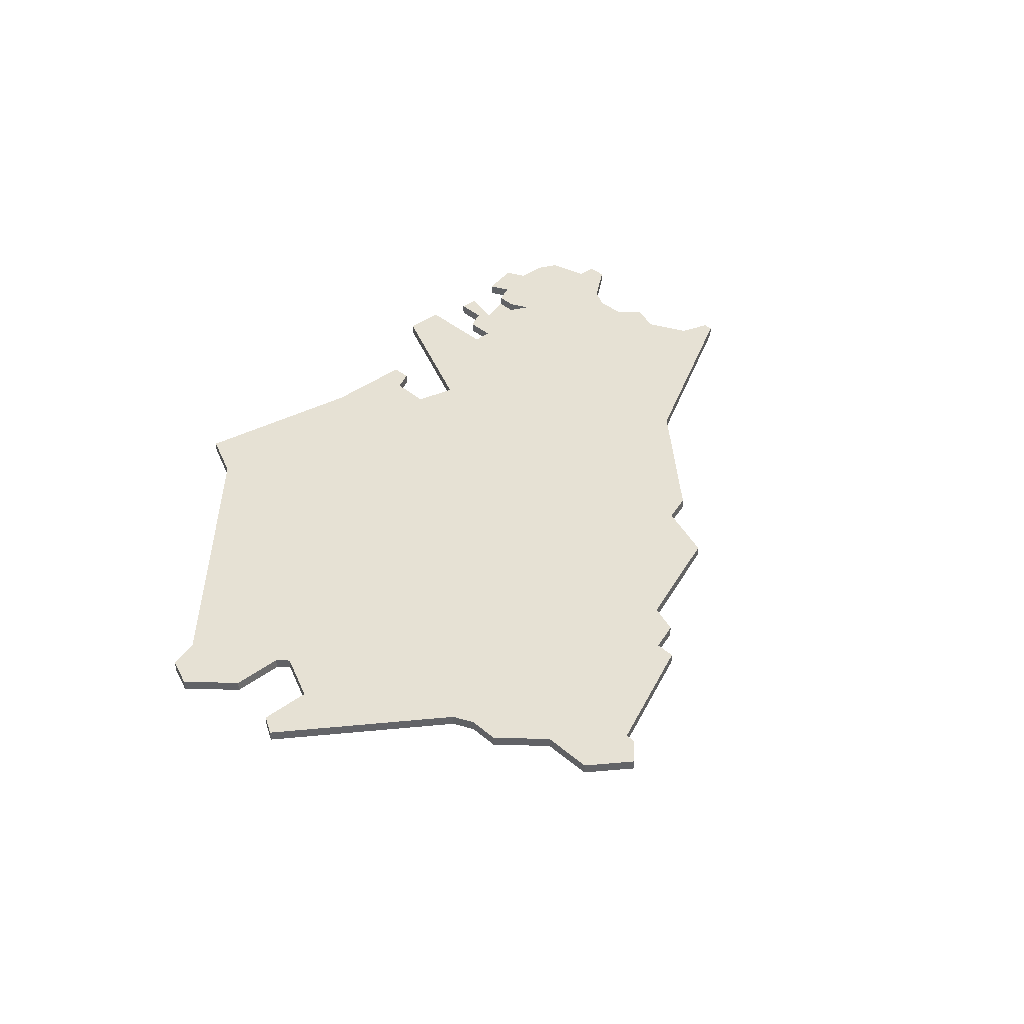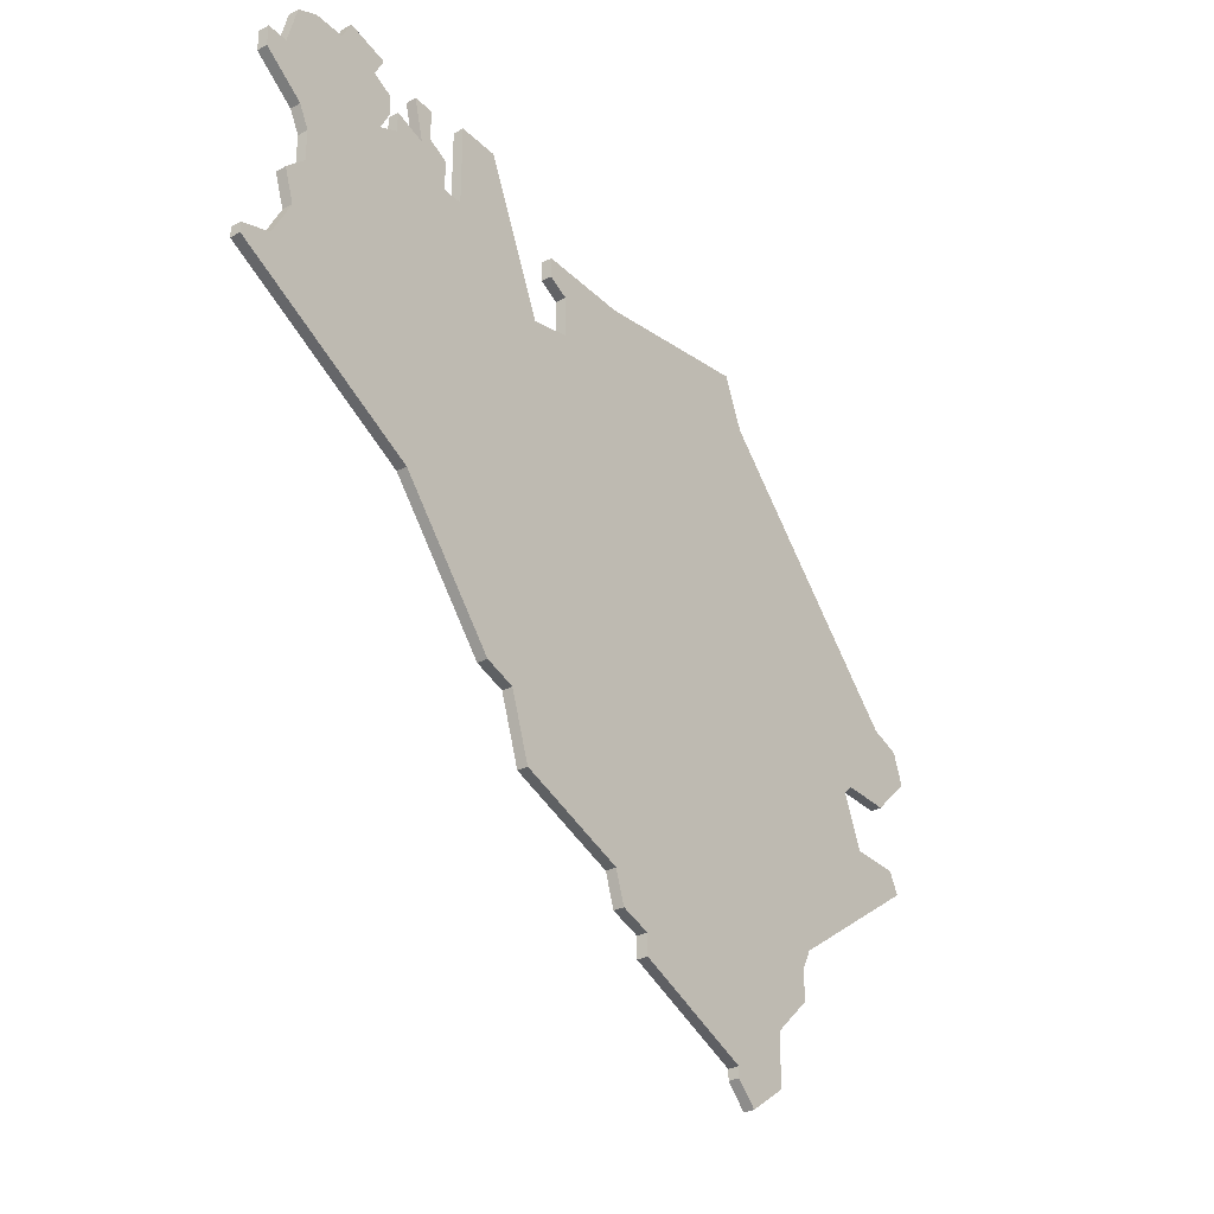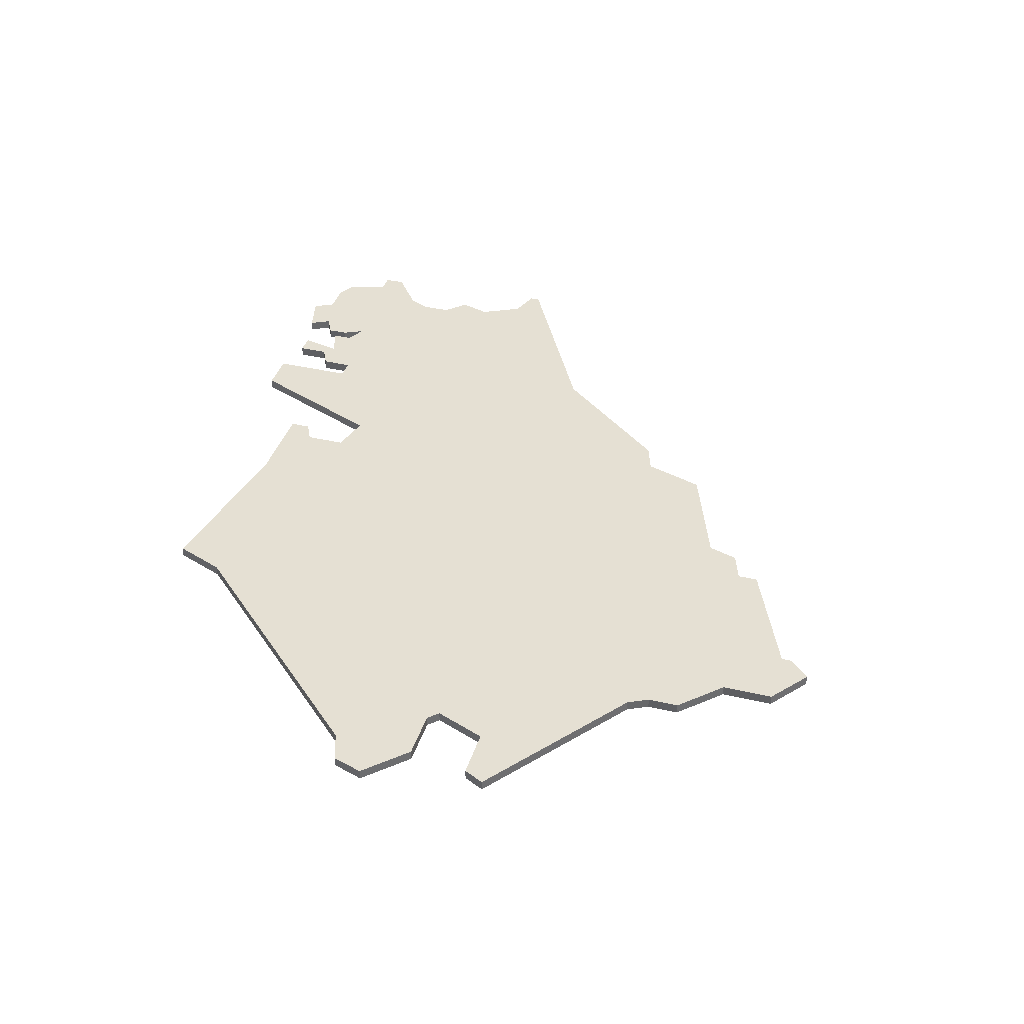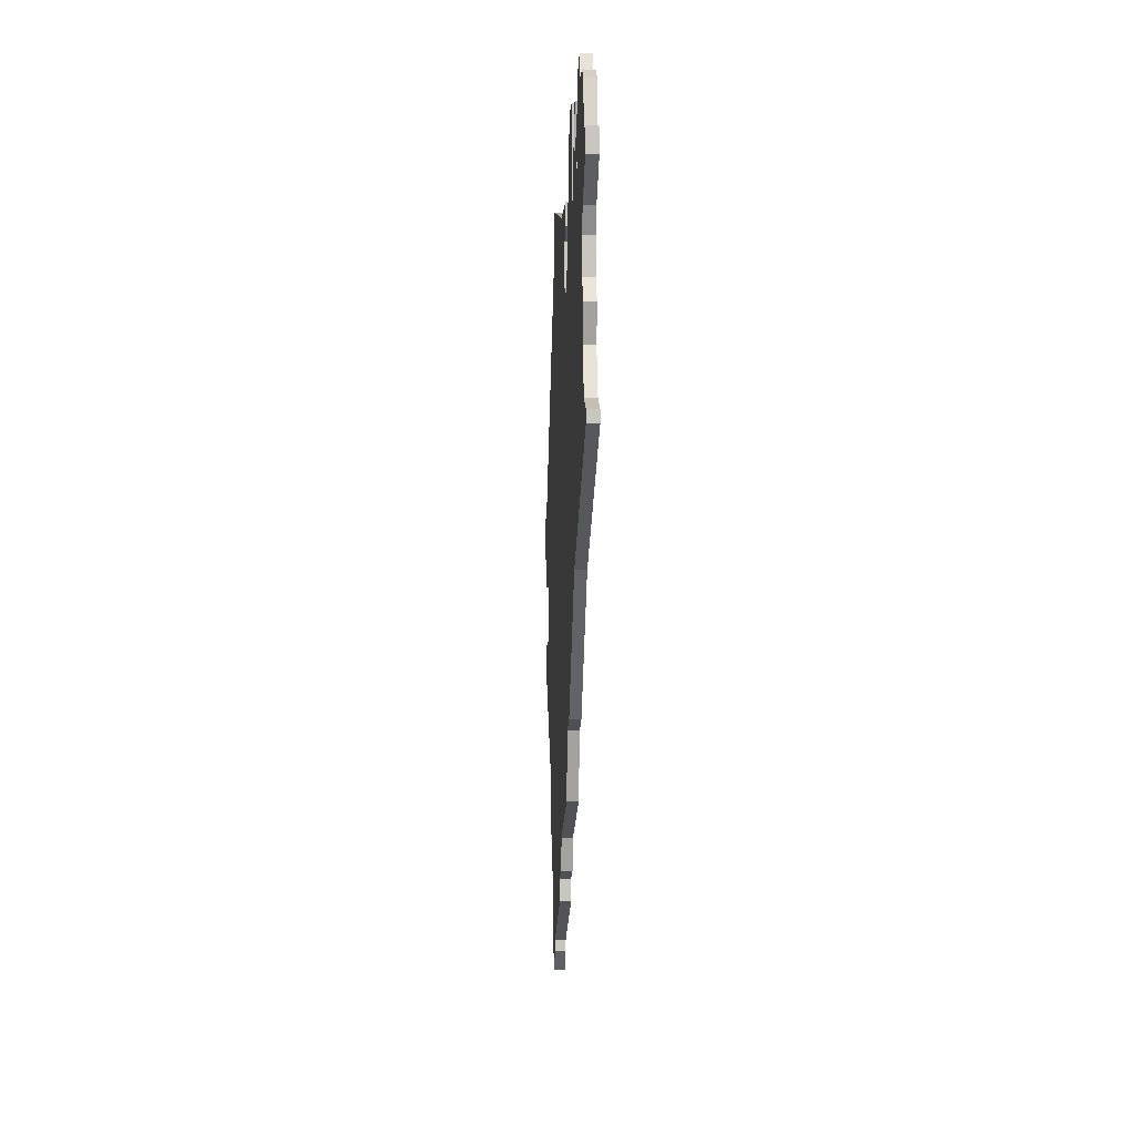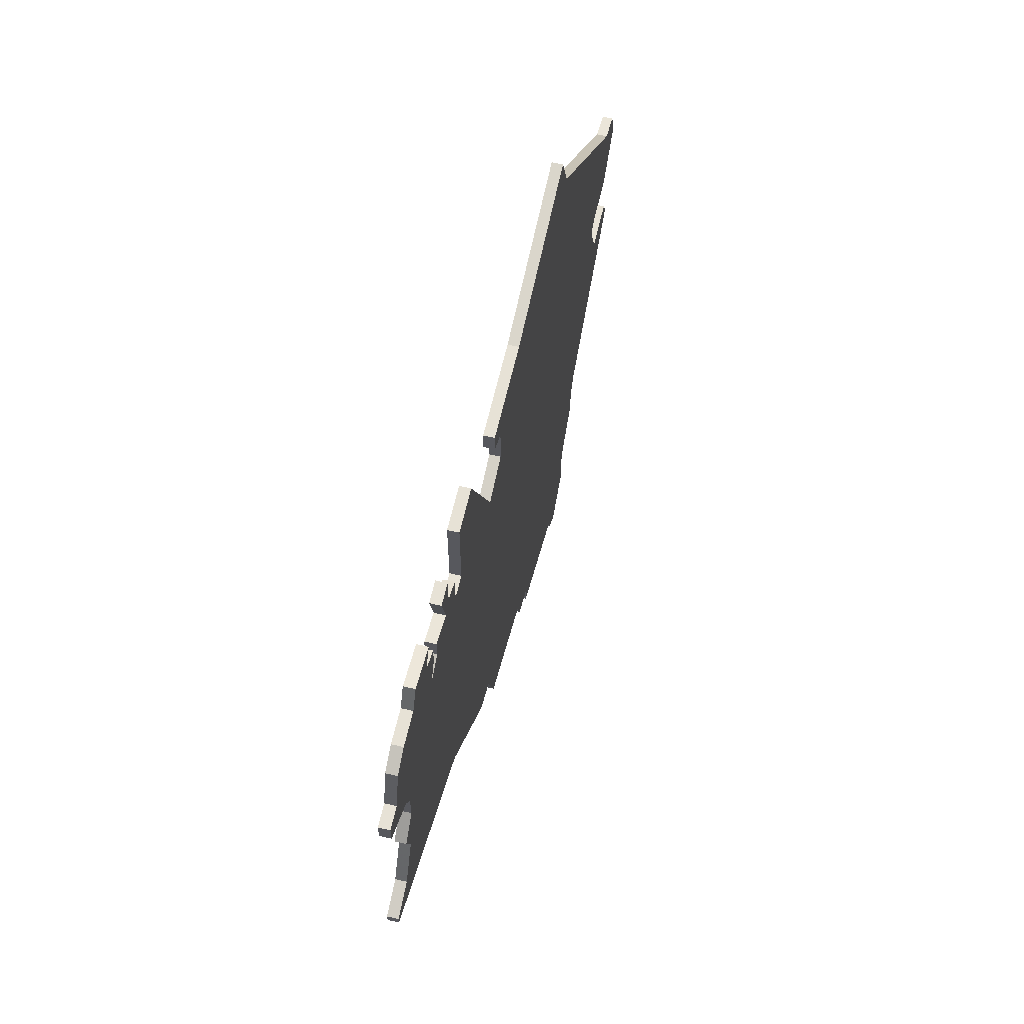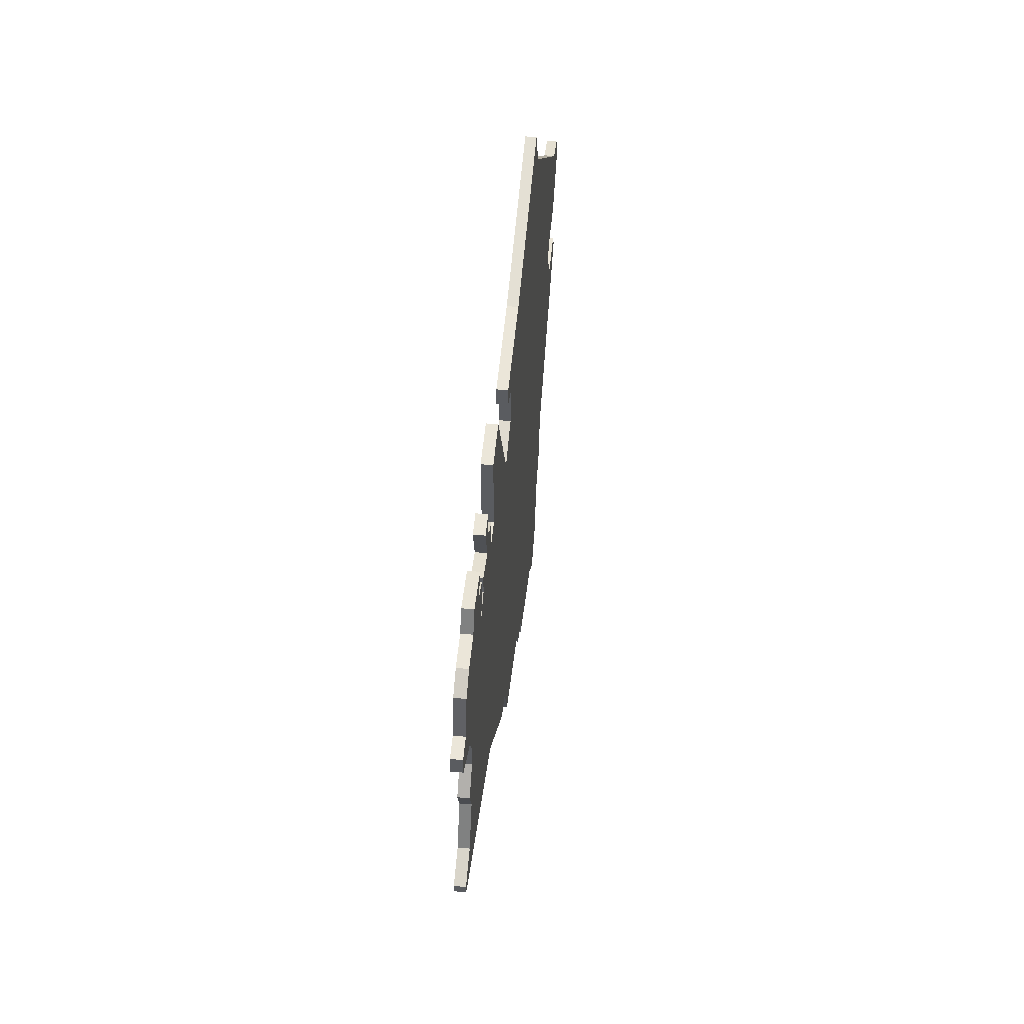
<metadata>
{"format":"obj","ext":"obj","renderer":"f3d","projection":"perspective","resolution":1024,"background":"white","views":[{"elev":39.1,"azim":-43.2,"up":"+Z"},{"elev":-32.0,"azim":127.1,"up":"+Y"},{"elev":38.2,"azim":-73.5,"up":"+Z"},{"elev":-0.7,"azim":87.7,"up":"+Y"},{"elev":63.4,"azim":103.0,"up":"+Y"},{"elev":55.7,"azim":95.5,"up":"+Y"}]}
</metadata>
<code>
v 4715 -1327 0
v 4715 -1327 1
v 4723 -1285 0
v 4723 -1285 1
v 4723 -1277 0
v 4723 -1277 1
v 4698 -1341 0
v 4698 -1341 1
v 4698 -1343 0
v 4698 -1343 1
v 4731 -1281 0
v 4731 -1281 1
v 4731 -1283 0
v 4731 -1283 1
v 4747 -1303 0
v 4747 -1303 1
v 4747 -1304 0
v 4747 -1304 1
v 4738 -1278 0
v 4738 -1278 1
v 4680 -1348 0
v 4680 -1348 1
v 4680 -1343 0
v 4680 -1343 1
v 4713 -1291 0
v 4713 -1291 1
v 4713 -1333 0
v 4713 -1333 1
v 4746 -1283 0
v 4746 -1283 1
v 4746 -1285 0
v 4746 -1285 1
v 4729 -1278 0
v 4729 -1278 1
v 4737 -1276 0
v 4737 -1276 1
v 4662 -1315 0
v 4662 -1315 1
v 4662 -1307 0
v 4662 -1307 1
v 4728 -1314 0
v 4728 -1314 1
v 4728 -1282 0
v 4728 -1282 1
v 4711 -1283 0
v 4711 -1283 1
v 4711 -1285 0
v 4711 -1285 1
v 4744 -1283 0
v 4744 -1283 1
v 4744 -1302 0
v 4744 -1302 1
v 4686 -1348 0
v 4686 -1348 1
v 4686 -1349 0
v 4686 -1349 1
v 4719 -1277 0
v 4719 -1277 1
v 4661 -1321 0
v 4661 -1321 1
v 4727 -1281 0
v 4727 -1281 1
v 4727 -1278 0
v 4727 -1278 1
v 4702 -1283 0
v 4702 -1283 1
v 4702 -1337 0
v 4702 -1337 1
v 4743 -1295 0
v 4743 -1295 1
v 4743 -1279 0
v 4743 -1279 1
v 4685 -1280 0
v 4685 -1280 1
v 4718 -1326 0
v 4718 -1326 1
v 4660 -1323 0
v 4660 -1323 1
v 4668 -1316 0
v 4668 -1316 1
v 4701 -1340 0
v 4701 -1340 1
v 4734 -1279 0
v 4734 -1279 1
v 4676 -1339 0
v 4676 -1339 1
v 4676 -1336 0
v 4676 -1336 1
v 4709 -1290 0
v 4709 -1290 1
v 4709 -1286 0
v 4709 -1286 1
v 4742 -1298 0
v 4742 -1298 1
v 4742 -1288 0
v 4742 -1288 1
v 4684 -1351 0
v 4684 -1351 1
v 4659 -1308 0
v 4659 -1308 1
v 4725 -1282 0
v 4725 -1282 1
v 4725 -1285 0
v 4725 -1285 1
v 4667 -1315 0
v 4667 -1315 1
v 4733 -1284 0
v 4733 -1284 1
v 4733 -1277 0
v 4733 -1277 1
v 4675 -1334 0
v 4675 -1334 1
v 4741 -1290 0
v 4741 -1290 1
v 4741 -1293 0
v 4741 -1293 1
v 4741 -1278 0
v 4741 -1278 1
v 4683 -1285 0
v 4683 -1285 1
v 4658 -1311 0
v 4658 -1311 1
v 4666 -1321 0
v 4666 -1321 1
v 4732 -1280 0
v 4732 -1280 1
v 4732 -1282 0
v 4732 -1282 1
f 21 23 53
f 53 97 21
f 7 23 87
f 111 77 123
f 23 85 87
f 87 111 67
f 53 55 97
f 7 9 53
f 67 81 7
f 87 67 7
f 1 27 67
f 67 79 1
f 111 79 67
f 7 53 23
f 1 25 41
f 79 111 123
f 123 77 59
f 39 121 99
f 105 39 119
f 37 121 39
f 39 105 37
f 119 79 105
f 89 119 65
f 89 79 119
f 79 89 1
f 91 89 65
f 65 119 73
f 91 65 45
f 91 45 47
f 57 3 25
f 1 89 25
f 41 75 1
f 93 103 115
f 41 103 93
f 93 115 69
f 93 51 41
f 113 115 107
f 103 25 3
f 103 13 107
f 107 115 103
f 13 103 43
f 107 95 113
f 51 15 17
f 17 41 51
f 107 49 95
f 31 95 49
f 49 29 31
f 49 107 19
f 43 101 61
f 33 43 61
f 11 13 43
f 43 103 101
f 57 5 3
f 61 63 33
f 83 127 125
f 83 19 107
f 127 83 107
f 49 117 71
f 35 83 109
f 117 49 19
f 35 19 83
f 103 41 25
f 54 24 22
f 22 98 54
f 88 24 8
f 124 78 112
f 88 86 24
f 68 112 88
f 98 56 54
f 54 10 8
f 8 82 68
f 8 68 88
f 68 28 2
f 2 80 68
f 68 80 112
f 24 54 8
f 42 26 2
f 124 112 80
f 60 78 124
f 100 122 40
f 120 40 106
f 40 122 38
f 38 106 40
f 106 80 120
f 66 120 90
f 120 80 90
f 2 90 80
f 66 90 92
f 74 120 66
f 46 66 92
f 48 46 92
f 26 4 58
f 26 90 2
f 2 76 42
f 116 104 94
f 94 104 42
f 70 116 94
f 42 52 94
f 108 116 114
f 4 26 104
f 108 14 104
f 104 116 108
f 44 104 14
f 114 96 108
f 18 16 52
f 52 42 18
f 96 50 108
f 50 96 32
f 32 30 50
f 20 108 50
f 62 102 44
f 62 44 34
f 44 14 12
f 102 104 44
f 4 6 58
f 34 64 62
f 126 128 84
f 108 20 84
f 108 84 128
f 72 118 50
f 110 84 36
f 20 50 118
f 84 20 36
f 26 42 104
f 120 74 119
f 119 74 73
f 40 120 39
f 39 120 119
f 100 40 99
f 99 40 39
f 122 100 121
f 121 100 99
f 38 122 37
f 37 122 121
f 106 38 105
f 105 38 37
f 80 106 79
f 79 106 105
f 124 80 123
f 123 80 79
f 60 124 59
f 59 124 123
f 78 60 77
f 77 60 59
f 112 78 111
f 111 78 77
f 88 112 87
f 87 112 111
f 86 88 85
f 85 88 87
f 24 86 23
f 23 86 85
f 22 24 21
f 21 24 23
f 98 22 97
f 97 22 21
f 56 98 55
f 55 98 97
f 54 56 53
f 53 56 55
f 10 54 9
f 9 54 53
f 8 10 7
f 7 10 9
f 82 8 81
f 81 8 7
f 68 82 67
f 67 82 81
f 28 68 27
f 27 68 67
f 2 28 1
f 1 28 27
f 76 2 75
f 75 2 1
f 42 76 41
f 41 76 75
f 18 42 17
f 17 42 41
f 16 18 15
f 15 18 17
f 52 16 51
f 51 16 15
f 94 52 93
f 93 52 51
f 70 94 69
f 69 94 93
f 116 70 115
f 115 70 69
f 114 116 113
f 113 116 115
f 96 114 95
f 95 114 113
f 32 96 31
f 31 96 95
f 30 32 29
f 29 32 31
f 50 30 49
f 49 30 29
f 72 50 71
f 71 50 49
f 118 72 117
f 117 72 71
f 20 118 19
f 19 118 117
f 36 20 35
f 35 20 19
f 110 36 109
f 109 36 35
f 84 110 83
f 83 110 109
f 126 84 125
f 125 84 83
f 128 126 127
f 127 126 125
f 108 128 107
f 107 128 127
f 14 108 13
f 13 108 107
f 12 14 11
f 11 14 13
f 44 12 43
f 43 12 11
f 34 44 33
f 33 44 43
f 64 34 63
f 63 34 33
f 62 64 61
f 61 64 63
f 102 62 101
f 101 62 61
f 104 102 103
f 103 102 101
f 4 104 3
f 3 104 103
f 6 4 5
f 5 4 3
f 58 6 57
f 57 6 5
f 26 58 25
f 25 58 57
f 90 26 89
f 89 26 25
f 92 90 91
f 91 90 89
f 48 92 47
f 47 92 91
f 46 48 45
f 45 48 47
f 74 66 73
f 73 66 65
f 66 46 65
f 65 46 45

</code>
